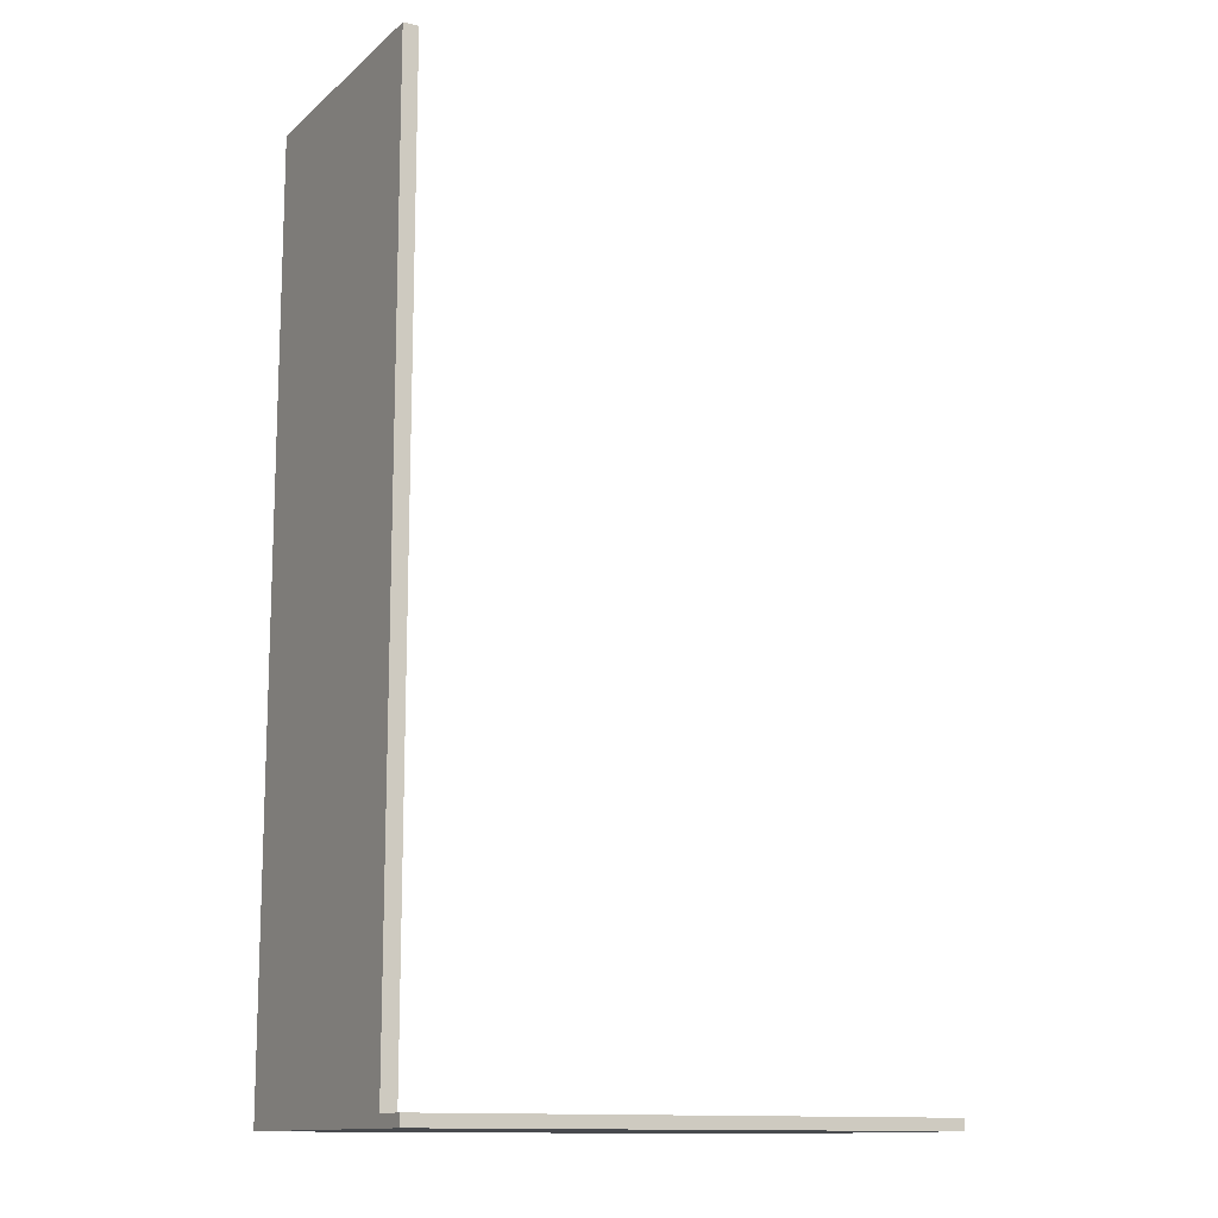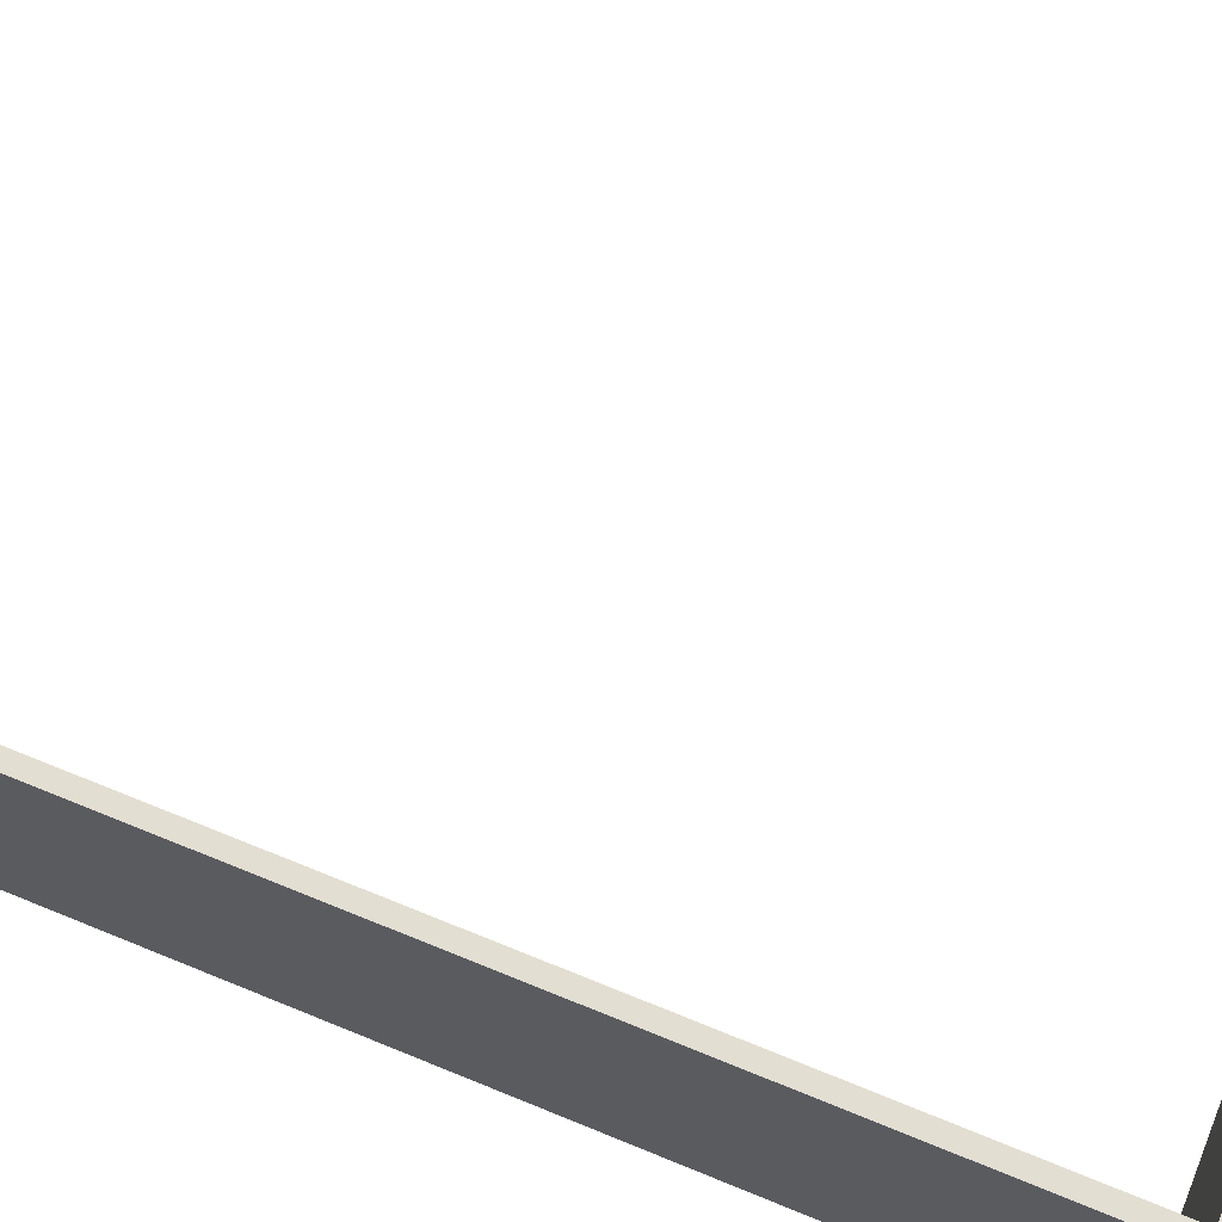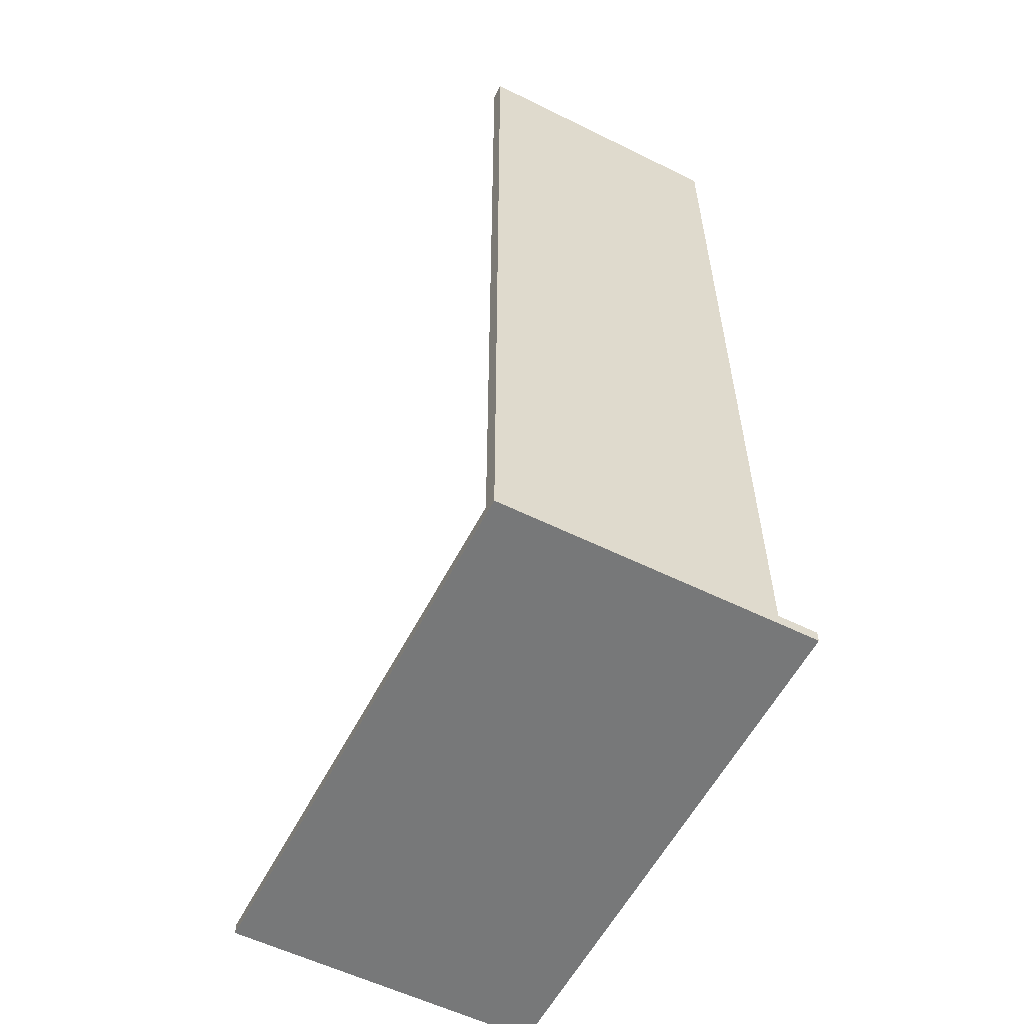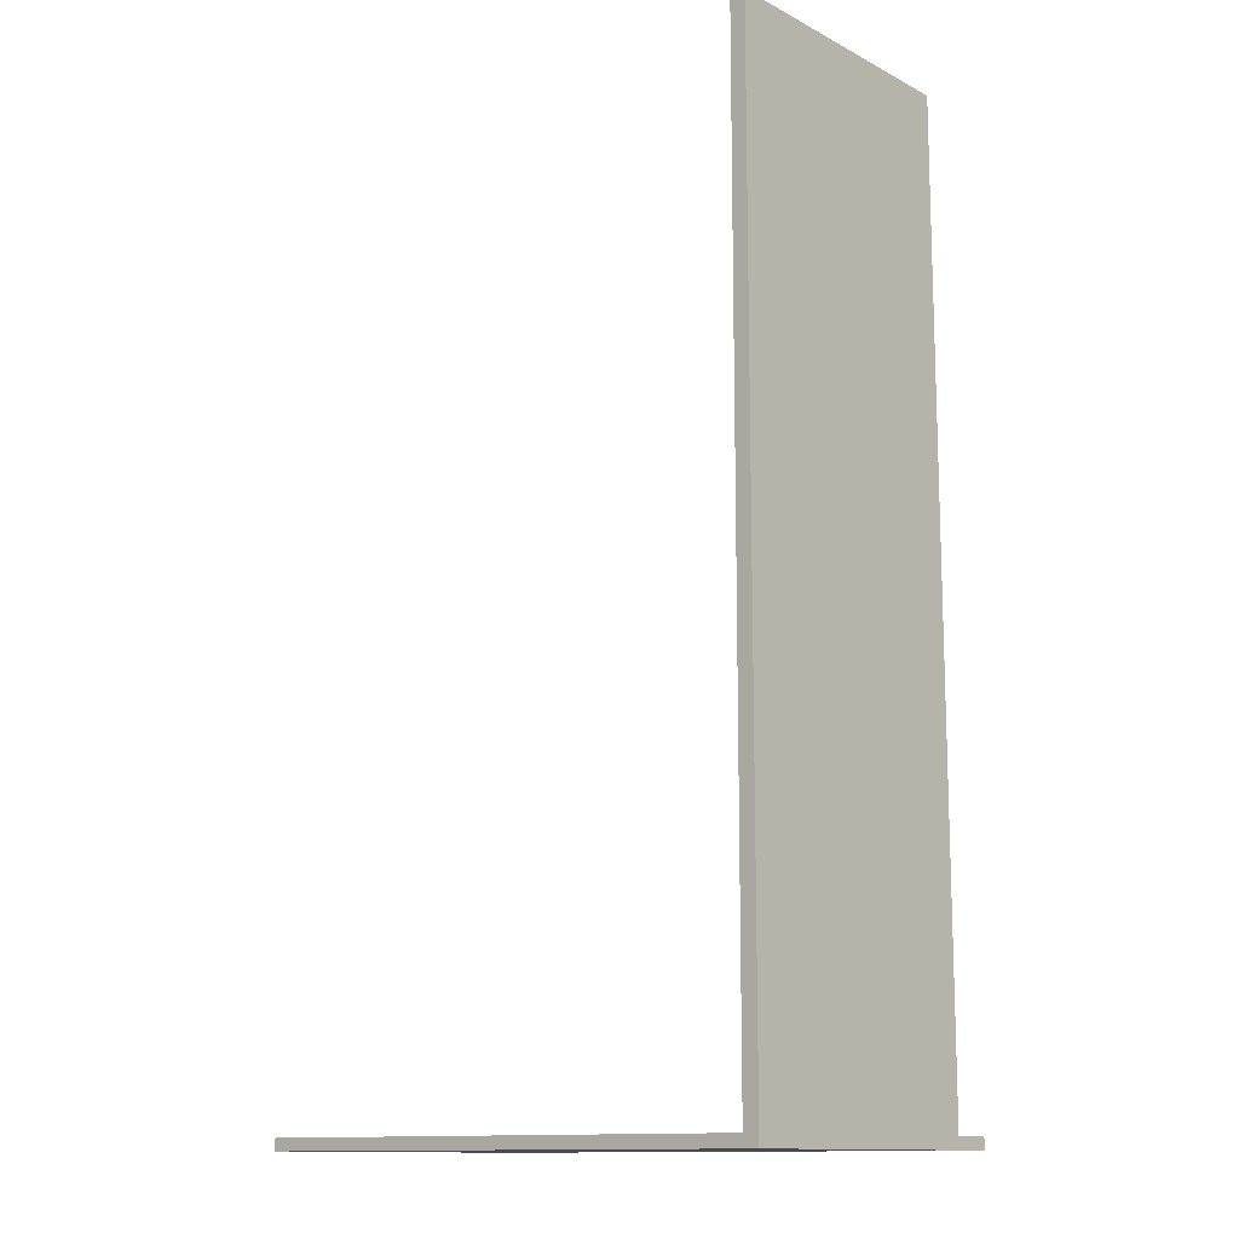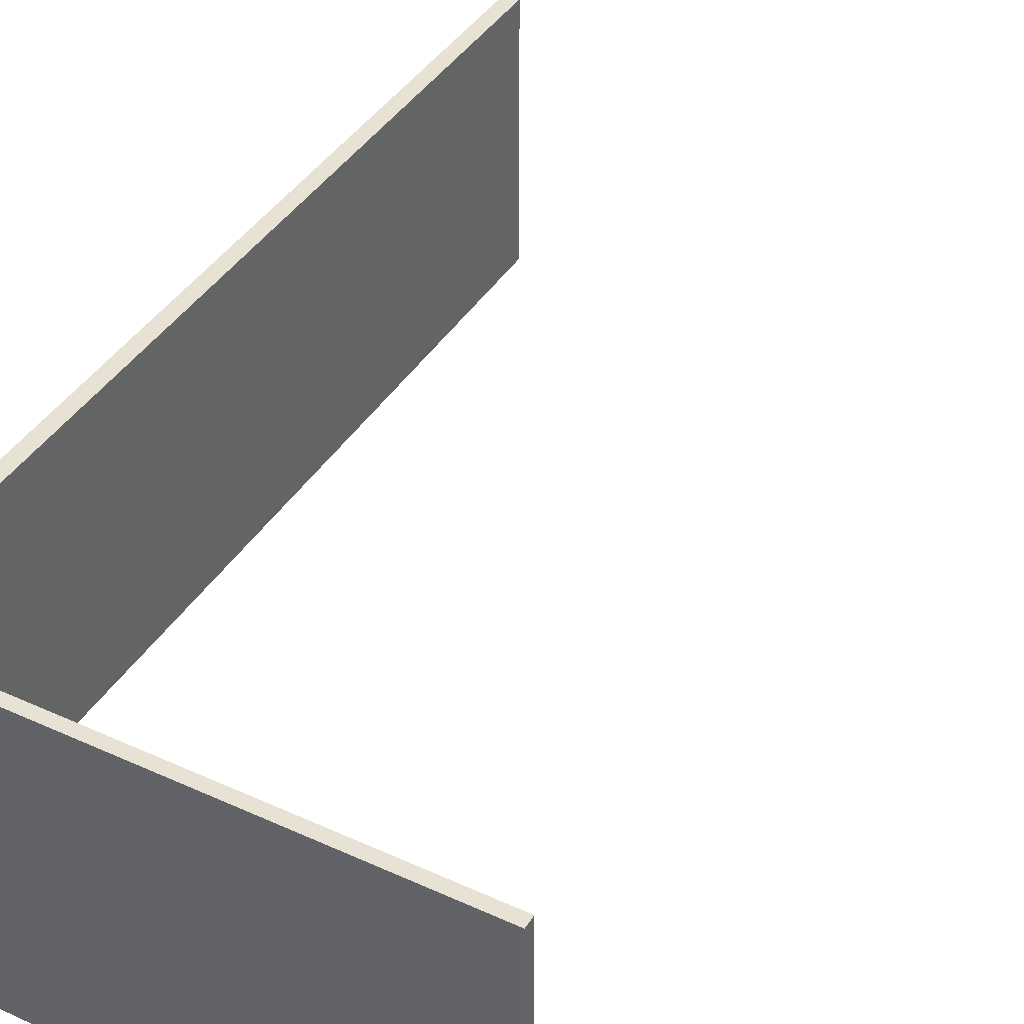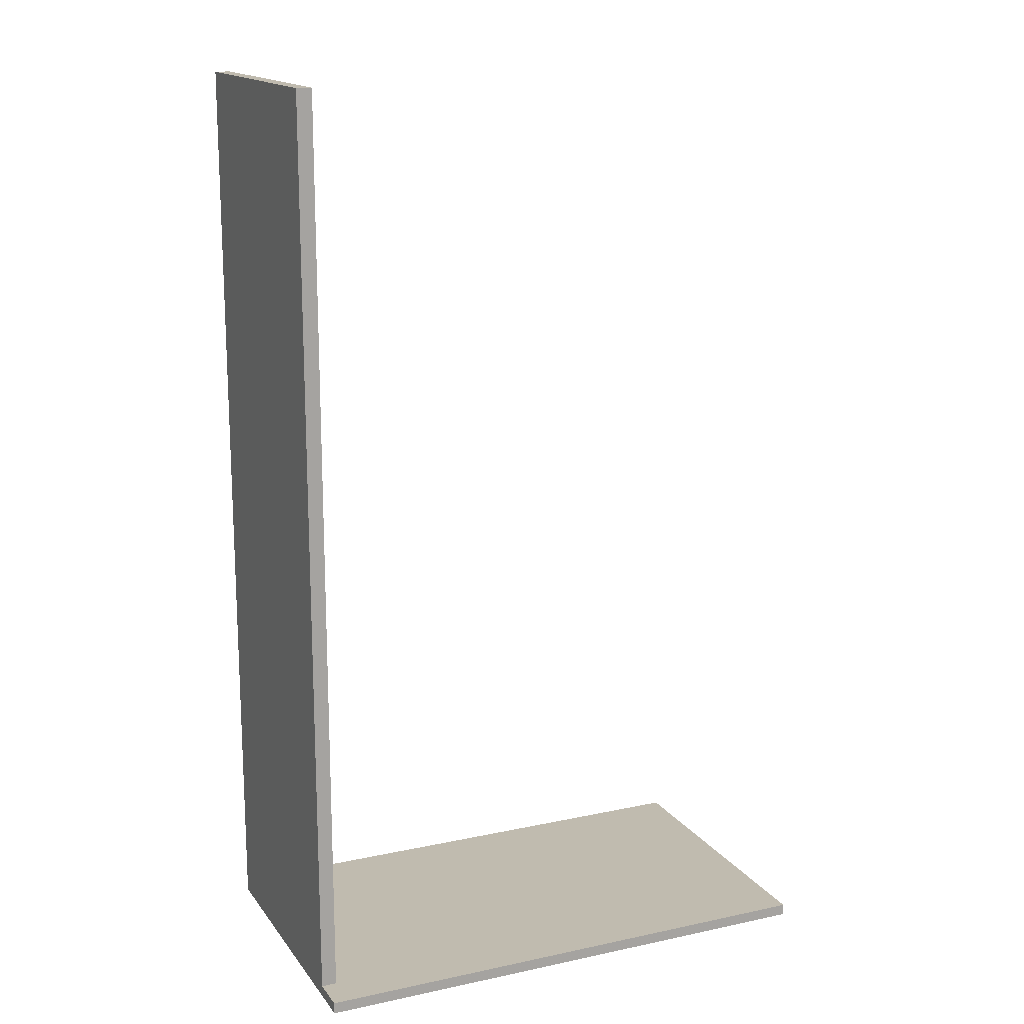
<metadata>
{"format":"obj","ext":"obj","renderer":"f3d","projection":"perspective","resolution":1024,"background":"white","views":[{"elev":-13.0,"azim":-29.3,"up":"+Y"},{"elev":67.4,"azim":-67.6,"up":"+Z"},{"elev":-57.4,"azim":-117.1,"up":"+Y"},{"elev":-12.8,"azim":-139.2,"up":"+Y"},{"elev":40.6,"azim":29.2,"up":"+Z"},{"elev":15.9,"azim":-24.0,"up":"+Y"}]}
</metadata>
<code>
v -35 0 20
v 35 0 20
v 35 1.5 20
v -35 1.5 20
v -35 0 -20
v -35 0 20
v -35 1.5 20
v -35 1.5 -20
v 35 0 -20
v -35 0 -20
v -35 1.5 -20
v 35 1.5 -20
v 35 0 20
v 35 0 -20
v 35 1.5 -20
v 35 1.5 20
v 35 1.5 20
v 35 1.5 -20
v -35 1.5 -20
v -35 1.5 20
v 35 0 -20
v 35 0 20
v -35 0 20
v -35 0 -20
v -35 1.5 -20
v -35 1.5 15
v -35 121.5 15
v -35 121.5 -20
v -33 1.5 -20
v -35 1.5 -20
v -35 121.5 -20
v -33 121.5 -20
v -33 1.5 15
v -33 1.5 -20
v -33 121.5 -20
v -33 121.5 15
v -35 1.5 15
v -33 1.5 15
v -33 121.5 15
v -35 121.5 15
v -35 121.5 15
v -33 121.5 15
v -33 121.5 -20
v -35 121.5 -20
v -33 1.5 15
v -35 1.5 15
v -35 1.5 -20
v -33 1.5 -20
g b8ff00ba-e350-11ea-a46d-54bf646e7e1f
f 1 2 4
f 4 2 3
g b8ff75fa-e350-11ea-a4de-54bf646e7e1f
f 5 6 8
f 8 6 7
g b8ffeb3a-e350-11ea-a60d-54bf646e7e1f
f 9 10 12
f 12 10 11
g b900393e-e350-11ea-8522-54bf646e7e1f
f 13 14 16
f 16 14 15
g b900ae52-e350-11ea-b788-54bf646e7e1f
f 17 18 20
f 20 18 19
g b9012364-e350-11ea-81d2-54bf646e7e1f
f 22 23 21
f 21 23 24
g b9394524-e350-11ea-bd27-54bf646e7e1f
f 25 26 28
f 28 26 27
g b93a0898-e350-11ea-ac28-54bf646e7e1f
f 29 30 32
f 32 30 31
g b93acbca-e350-11ea-8cfc-54bf646e7e1f
f 33 34 36
f 36 34 35
g b93bb612-e350-11ea-bcf3-54bf646e7e1f
f 37 38 40
f 40 38 39
g b93c795c-e350-11ea-9759-54bf646e7e1f
f 42 43 41
f 41 43 44
g b93d6376-e350-11ea-ac53-54bf646e7e1f
f 45 46 48
f 48 46 47

</code>
